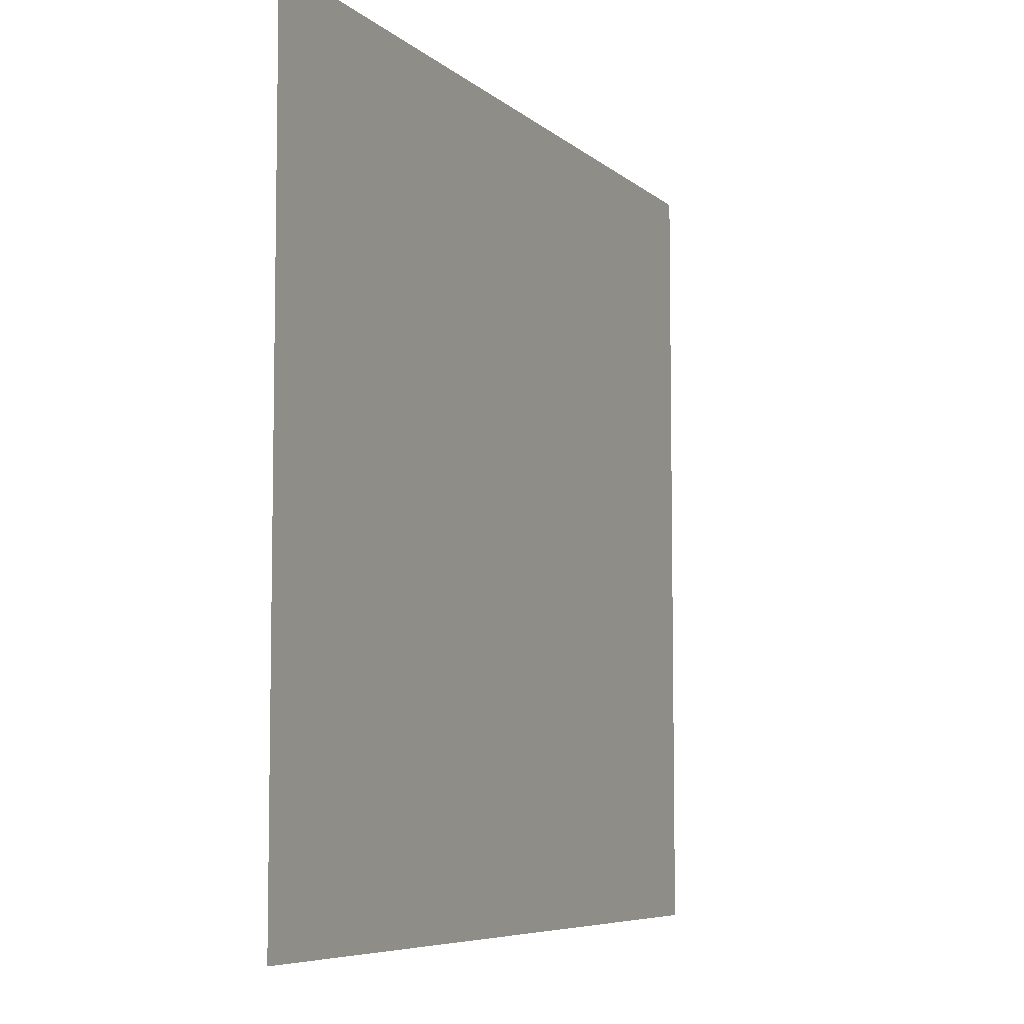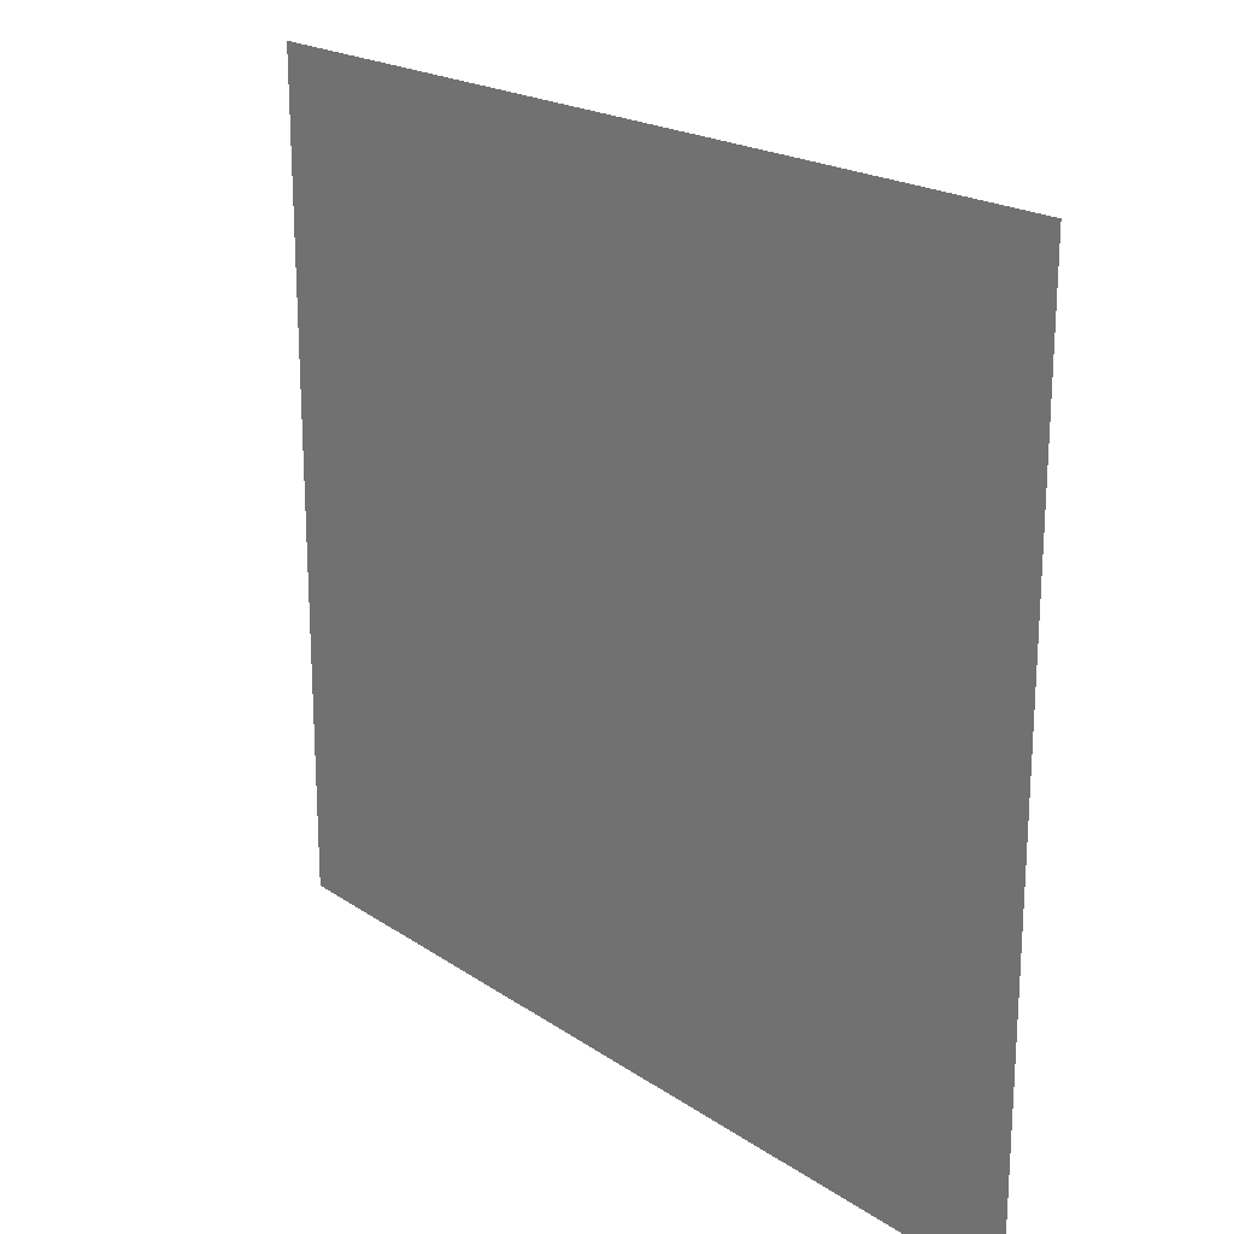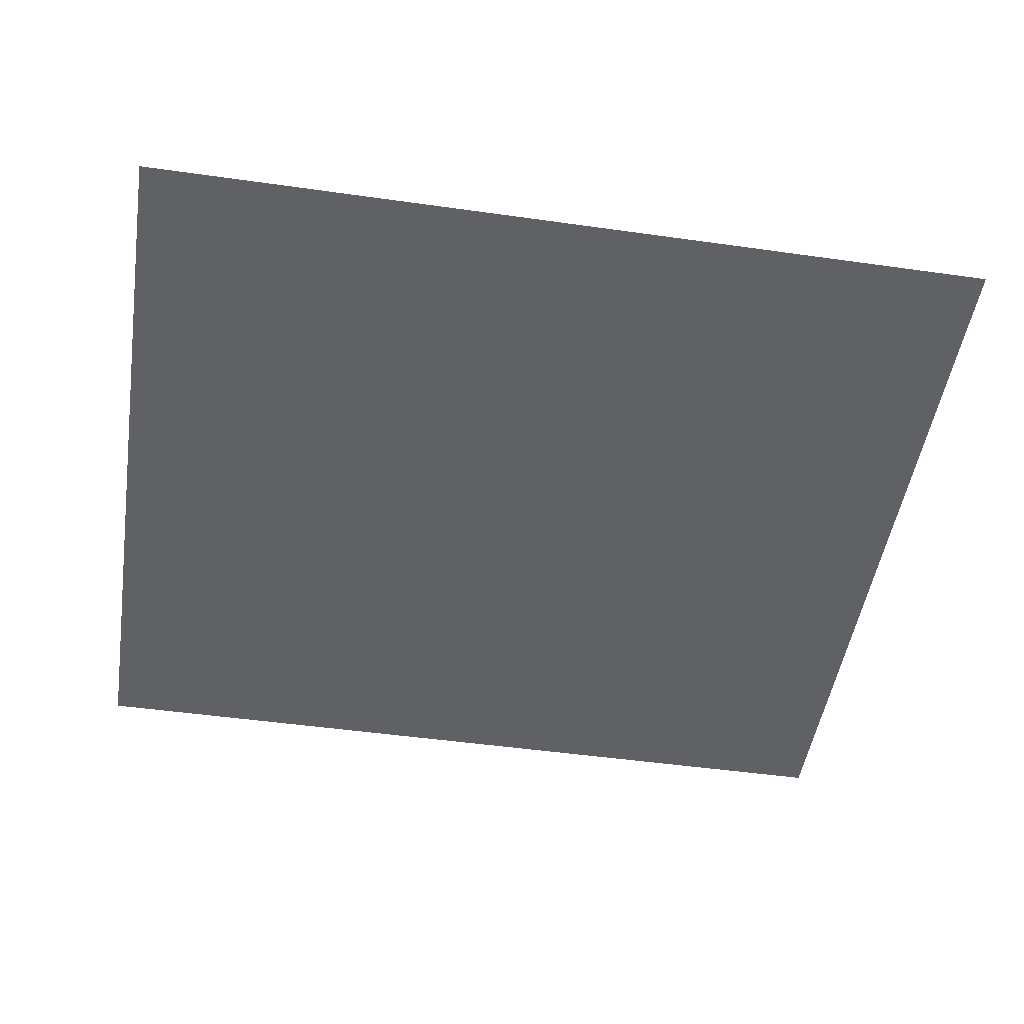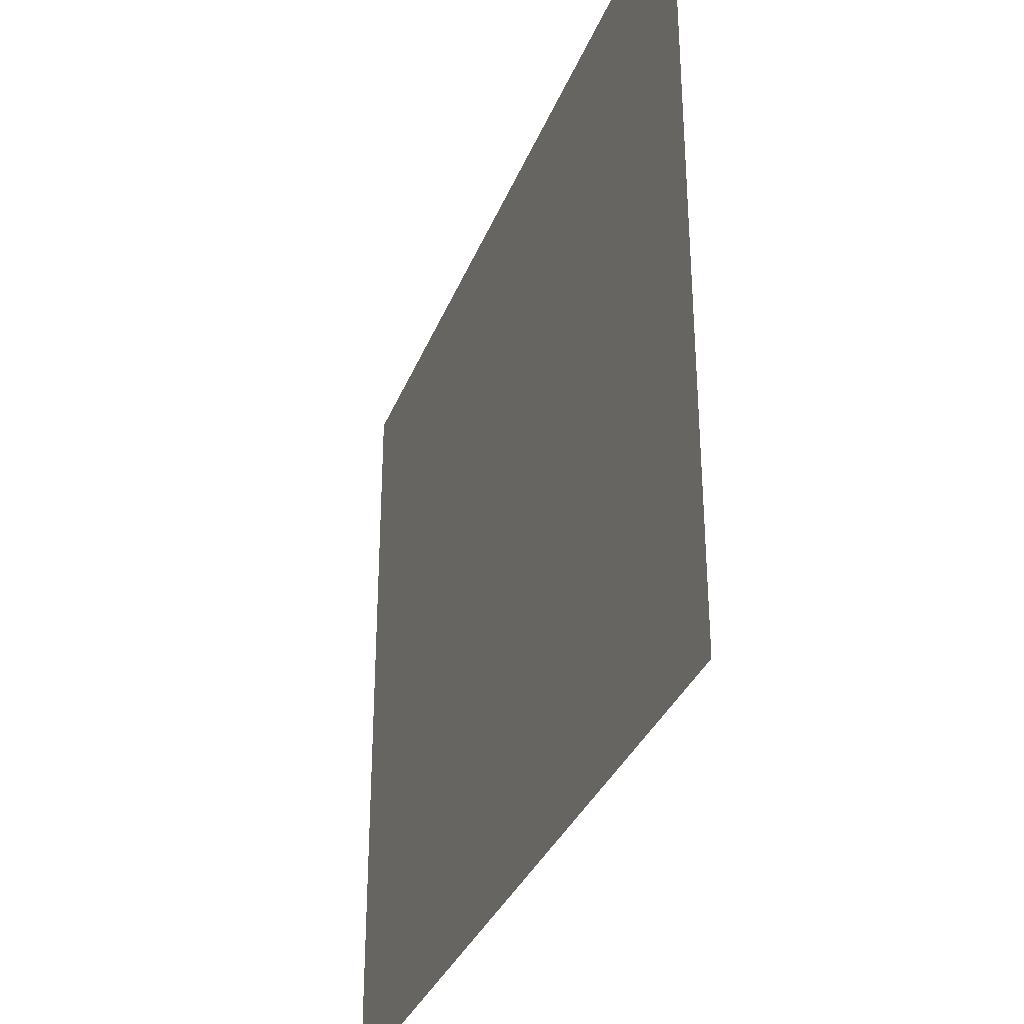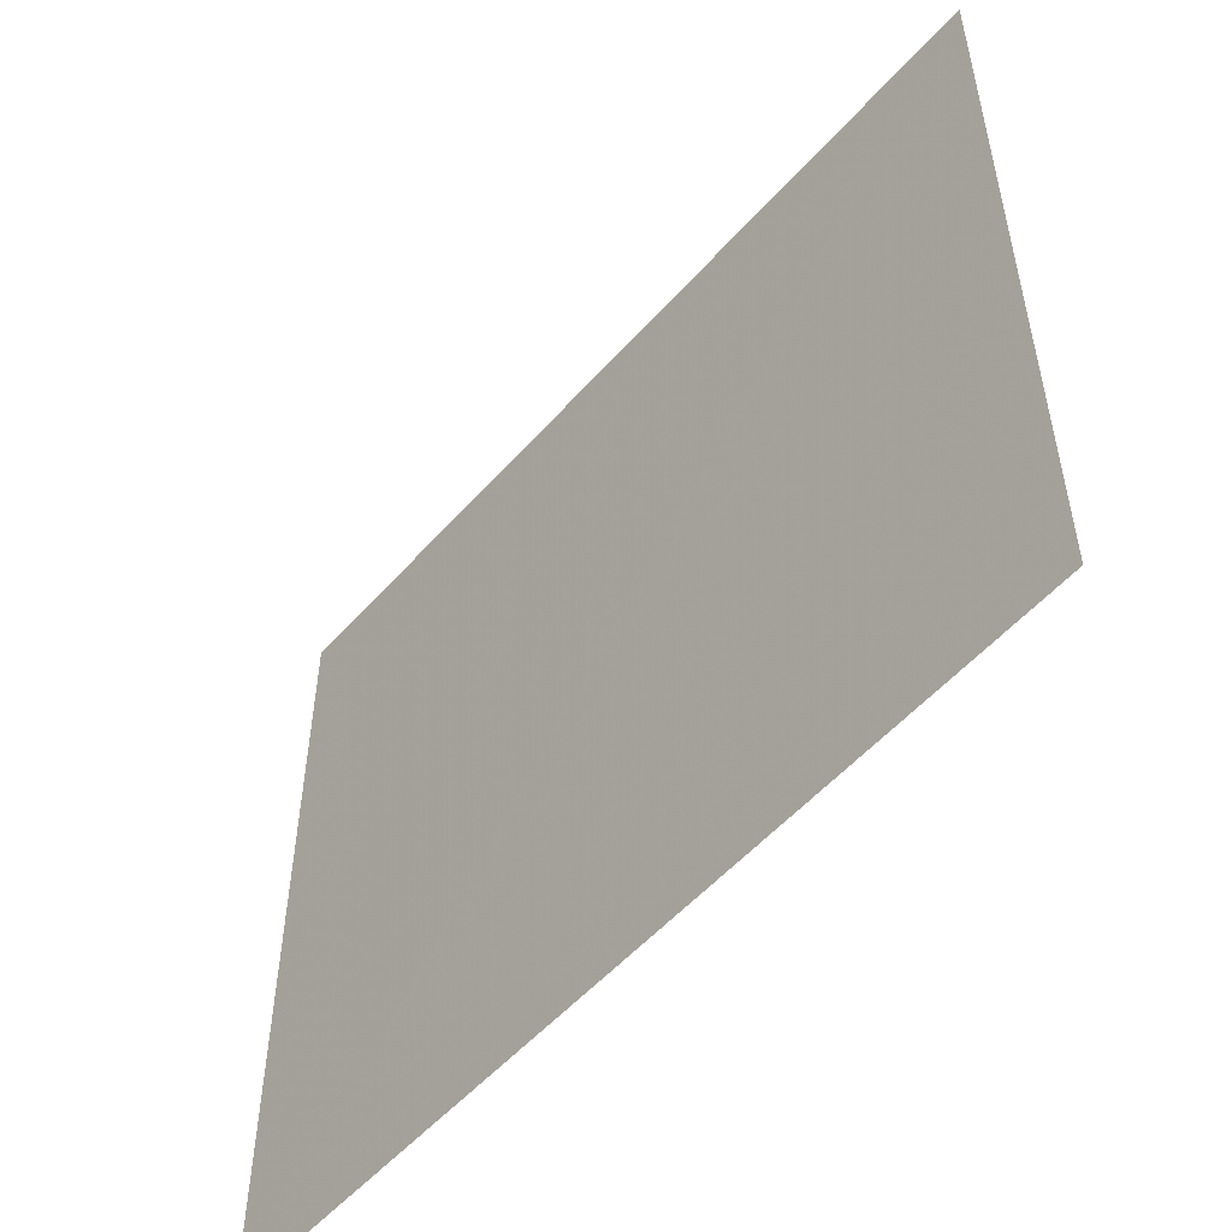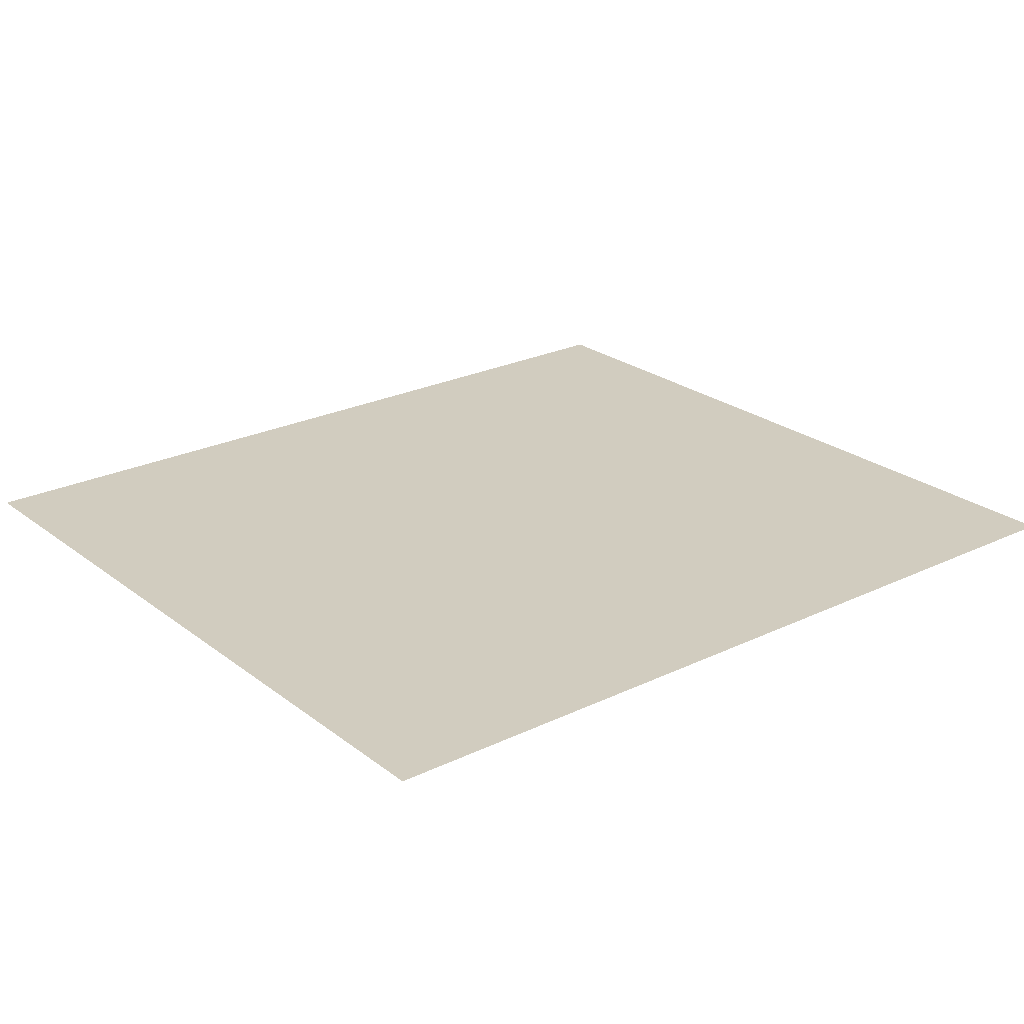
<metadata>
{"format":"obj","ext":"obj","renderer":"f3d","projection":"perspective","resolution":1024,"background":"white","views":[{"elev":-6.7,"azim":-65.3,"up":"+Y"},{"elev":20.6,"azim":-129.7,"up":"+Y"},{"elev":-49.0,"azim":171.1,"up":"+Z"},{"elev":-33.3,"azim":70.3,"up":"+Y"},{"elev":-53.5,"azim":-130.5,"up":"+Y"},{"elev":24.0,"azim":-38.6,"up":"+Z"}]}
</metadata>
<code>
o FridgeDrawer2_27_FridgeDrawer2E3_3_GeomSubset_0
v 0.000994 -0.05521 -0.9413
v 0.000984 -0.05521 -0.9413
v 0.000994 -0.0552 -0.9413
v 0.000984 -0.0552 -0.9413
v 0.000994 -0.05521 -0.9413
v 0.000984 -0.05521 -0.9413
v 0.000994 -0.0552 -0.9413
v 0.000984 -0.0552 -0.9413
v 0.000994 -0.05521 -0.9413
v 0.000984 -0.05521 -0.9413
v 0.000994 -0.0552 -0.9413
v 0.000984 -0.0552 -0.9413
v 0.000994 -0.05521 -0.9413
v 0.000984 -0.05521 -0.9413
v 0.000994 -0.0552 -0.9413
v 0.000984 -0.0552 -0.9413
v 0.000994 -0.05521 -0.9413
v 0.000984 -0.05521 -0.9413
v 0.000994 -0.0552 -0.9413
v 0.000984 -0.0552 -0.9413
v 0.000994 -0.05521 -0.9413
v 0.000984 -0.05521 -0.9413
v 0.000994 -0.0552 -0.9413
v 0.000984 -0.0552 -0.9413
v 0.000994 -0.05521 -0.9413
v 0.000984 -0.05521 -0.9413
v 0.000994 -0.0552 -0.9413
v 0.000984 -0.0552 -0.9413
v 0.425 -0.2628 -0.7846
v 0.4305 -0.2584 -0.79
v 0.4254 -0.2585 -0.7944
v 0.42 -0.2628 -0.7898
v -0.4317 -0.2628 -0.7898
v -0.4369 -0.2584 -0.7944
v -0.4422 -0.2585 -0.7901
v -0.4366 -0.2628 -0.7846
v 0.4182 -0.04974 -0.5466
v 0.4253 -0.04509 -0.551
v 0.4305 -0.0494 -0.5509
v 0.425 -0.05356 -0.5466
v -0.4366 -0.05356 -0.5466
v -0.4422 -0.04949 -0.551
v -0.4371 -0.04509 -0.5509
v -0.4299 -0.04974 -0.5466
v 0.4305 -0.04958 -0.7899
v 0.4252 -0.04509 -0.7899
v 0.4252 -0.04958 -0.7944
v -0.4368 -0.04958 -0.7944
v -0.4368 -0.04509 -0.7899
v -0.4422 -0.04958 -0.7899
v 0.4252 -0.2583 -0.5466
v 0.4305 -0.2583 -0.5511
v 0.4252 -0.2628 -0.5511
v -0.4368 -0.2628 -0.5511
v -0.4422 -0.2583 -0.5511
v -0.4368 -0.2583 -0.5466
v 0.405 -0.2628 -0.7761
v 0.3999 -0.2584 -0.7715
v 0.4052 -0.2584 -0.7671
v 0.4106 -0.2628 -0.7717
v -0.4223 -0.2628 -0.7717
v -0.4169 -0.2583 -0.7671
v -0.4116 -0.2584 -0.7715
v -0.4166 -0.2628 -0.7761
v -0.4169 -0.2583 -0.5511
v -0.4222 -0.2628 -0.5511
v -0.4222 -0.2583 -0.5466
v 0.4106 -0.2583 -0.5466
v 0.4106 -0.2628 -0.5511
v 0.4052 -0.2583 -0.5511
v 0.4052 -0.06815 -0.551
v 0.3999 -0.06371 -0.551
v 0.4055 -0.05922 -0.5466
v 0.4107 -0.064 -0.5466
v -0.4223 -0.064 -0.5466
v -0.4172 -0.05917 -0.5466
v -0.4115 -0.06371 -0.5511
v -0.4169 -0.06815 -0.551
v -0.4169 -0.0682 -0.767
v -0.4115 -0.06371 -0.767
v -0.4115 -0.0682 -0.7715
v 0.3998 -0.0682 -0.7715
v 0.3998 -0.06371 -0.767
v 0.4052 -0.0682 -0.767
v 0.4056 -0.2548 -0.7733
v -0.4172 -0.2548 -0.7733
v 0.4056 -0.2548 -0.5541
v -0.4172 -0.2548 -0.5541
v 0.4056 -0.2389 -0.5541
v -0.4172 -0.2389 -0.5541
v 0.4056 -0.2389 -0.7733
v -0.4172 -0.2389 -0.7733
v -0.4272 -0.2613 -0.5936
v -0.4267 -0.2643 -0.5937
v -0.4239 -0.2624 -0.5958
v -0.3388 -0.2843 -0.5958
v -0.3395 -0.2865 -0.5935
v -0.4239 -0.2624 -0.5652
v -0.4265 -0.2644 -0.5675
v -0.4272 -0.2613 -0.5675
v -0.3388 -0.2843 -0.5652
v -0.3395 -0.2865 -0.5676
v -0.4183 -0.2575 -0.5676
v -0.4199 -0.2595 -0.5652
v -0.4223 -0.2582 -0.5676
v -0.337 -0.2772 -0.5652
v -0.3364 -0.275 -0.5676
v -0.4199 -0.2595 -0.5958
v -0.4184 -0.2575 -0.5935
v -0.4223 -0.2582 -0.5935
v -0.3364 -0.275 -0.5935
v -0.337 -0.2772 -0.5958
v 0.000988 -0.3231 -0.5676
v 0.000988 -0.3207 -0.5652
v -0.1625 -0.3157 -0.5652
v -0.1628 -0.318 -0.5676
v 0.000989 -0.3036 -0.5652
v 0.000989 -0.3013 -0.5676
v -0.1628 -0.2978 -0.5676
v -0.1631 -0.3001 -0.5652
v 0.000989 -0.3013 -0.5935
v 0.000989 -0.3036 -0.5958
v -0.1631 -0.3001 -0.5958
v -0.1628 -0.2978 -0.5935
v 0.000988 -0.3207 -0.5958
v 0.000988 -0.3231 -0.5935
v -0.1628 -0.318 -0.5935
v -0.1625 -0.3157 -0.5958
v -0.2498 -0.3023 -0.5652
v -0.2504 -0.3046 -0.5676
v -0.2504 -0.2886 -0.5676
v -0.2508 -0.2909 -0.5652
v -0.2508 -0.2909 -0.5958
v -0.2504 -0.2886 -0.5935
v -0.2504 -0.3046 -0.5935
v -0.2498 -0.3023 -0.5958
v 0.4123 -0.2624 -0.5958
v 0.4149 -0.2644 -0.5936
v 0.4155 -0.2613 -0.5936
v 0.3271 -0.2843 -0.5958
v 0.3279 -0.2865 -0.5935
v 0.4155 -0.2613 -0.5675
v 0.415 -0.2643 -0.5674
v 0.4123 -0.2624 -0.5652
v 0.3271 -0.2843 -0.5652
v 0.3279 -0.2865 -0.5676
v 0.4106 -0.2582 -0.5676
v 0.4083 -0.2595 -0.5652
v 0.4067 -0.2575 -0.5676
v 0.3253 -0.2772 -0.5652
v 0.3247 -0.275 -0.5676
v 0.4106 -0.2582 -0.5935
v 0.4067 -0.2575 -0.5934
v 0.4083 -0.2595 -0.5958
v 0.3247 -0.275 -0.5935
v 0.3253 -0.2772 -0.5958
v 0.1512 -0.318 -0.5676
v 0.1508 -0.3157 -0.5652
v 0.1514 -0.3001 -0.5652
v 0.1512 -0.2978 -0.5676
v 0.1512 -0.2978 -0.5935
v 0.1514 -0.3001 -0.5958
v 0.1508 -0.3157 -0.5958
v 0.1512 -0.318 -0.5935
v 0.2387 -0.3046 -0.5676
v 0.2381 -0.3023 -0.5652
v 0.2391 -0.2909 -0.5652
v 0.2387 -0.2886 -0.5676
v 0.2387 -0.2886 -0.5935
v 0.2391 -0.2909 -0.5958
v 0.2381 -0.3023 -0.5958
v 0.2387 -0.3046 -0.5935
f 1 2 4 3

</code>
